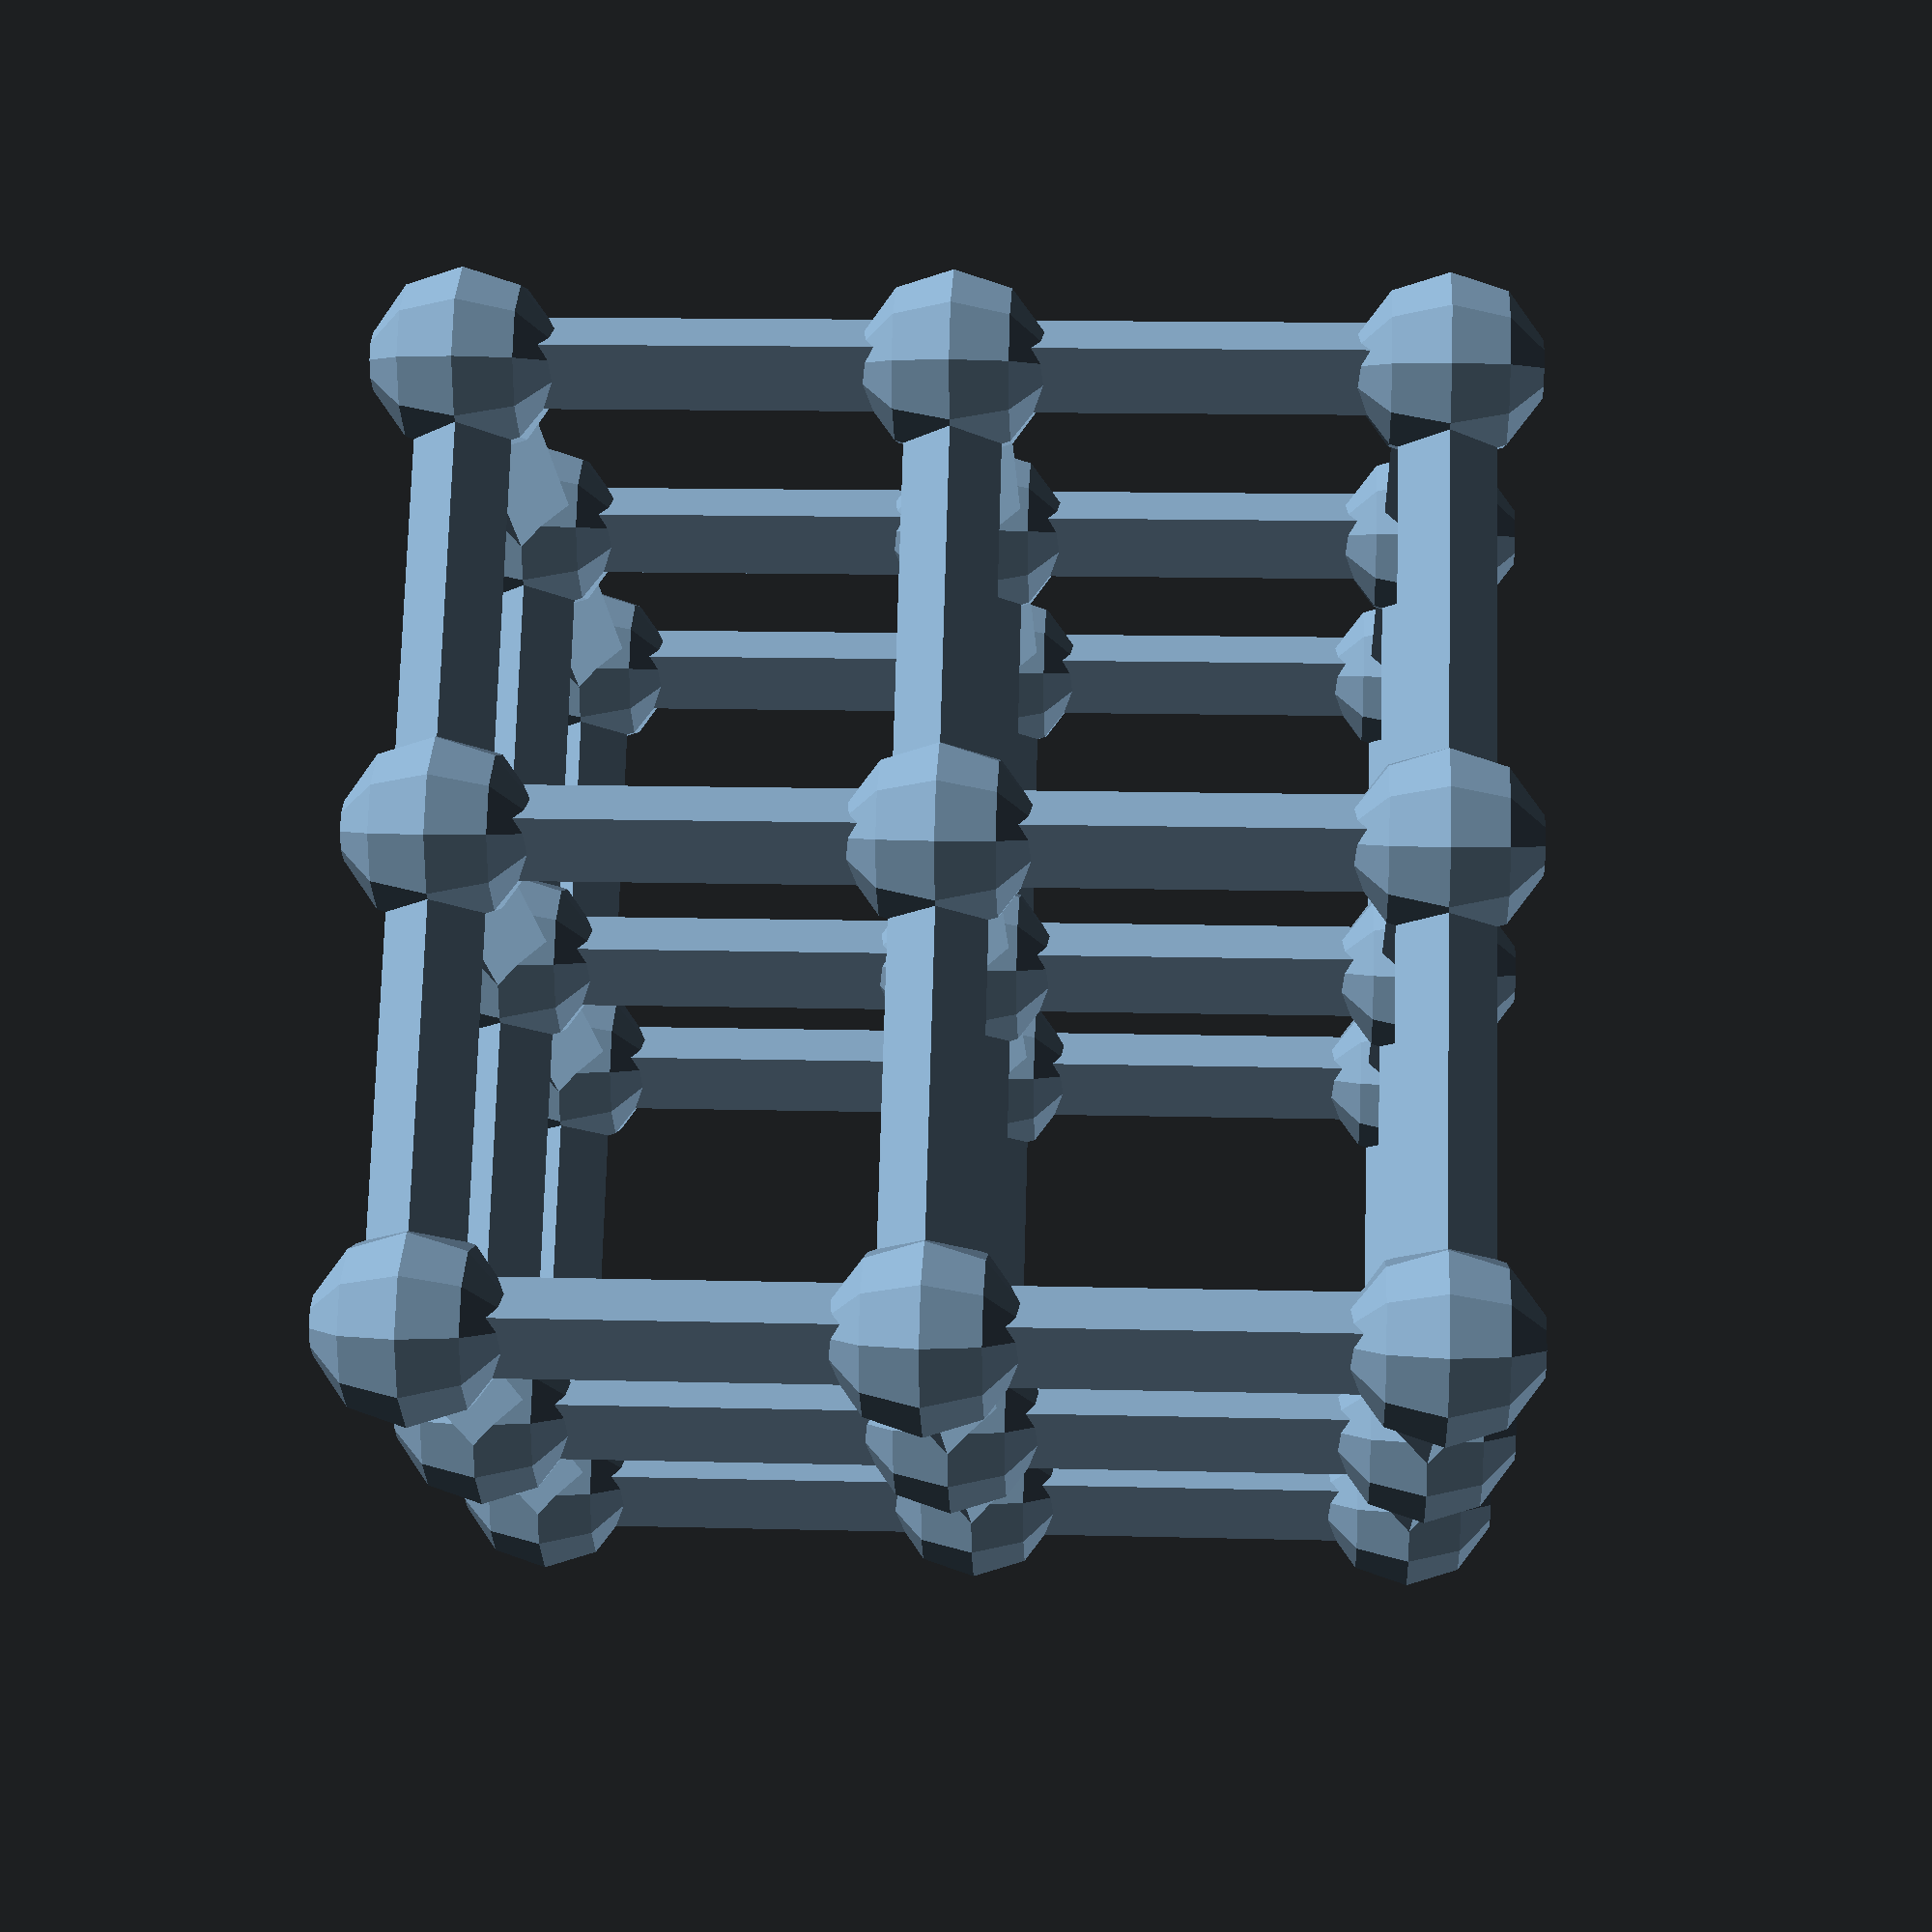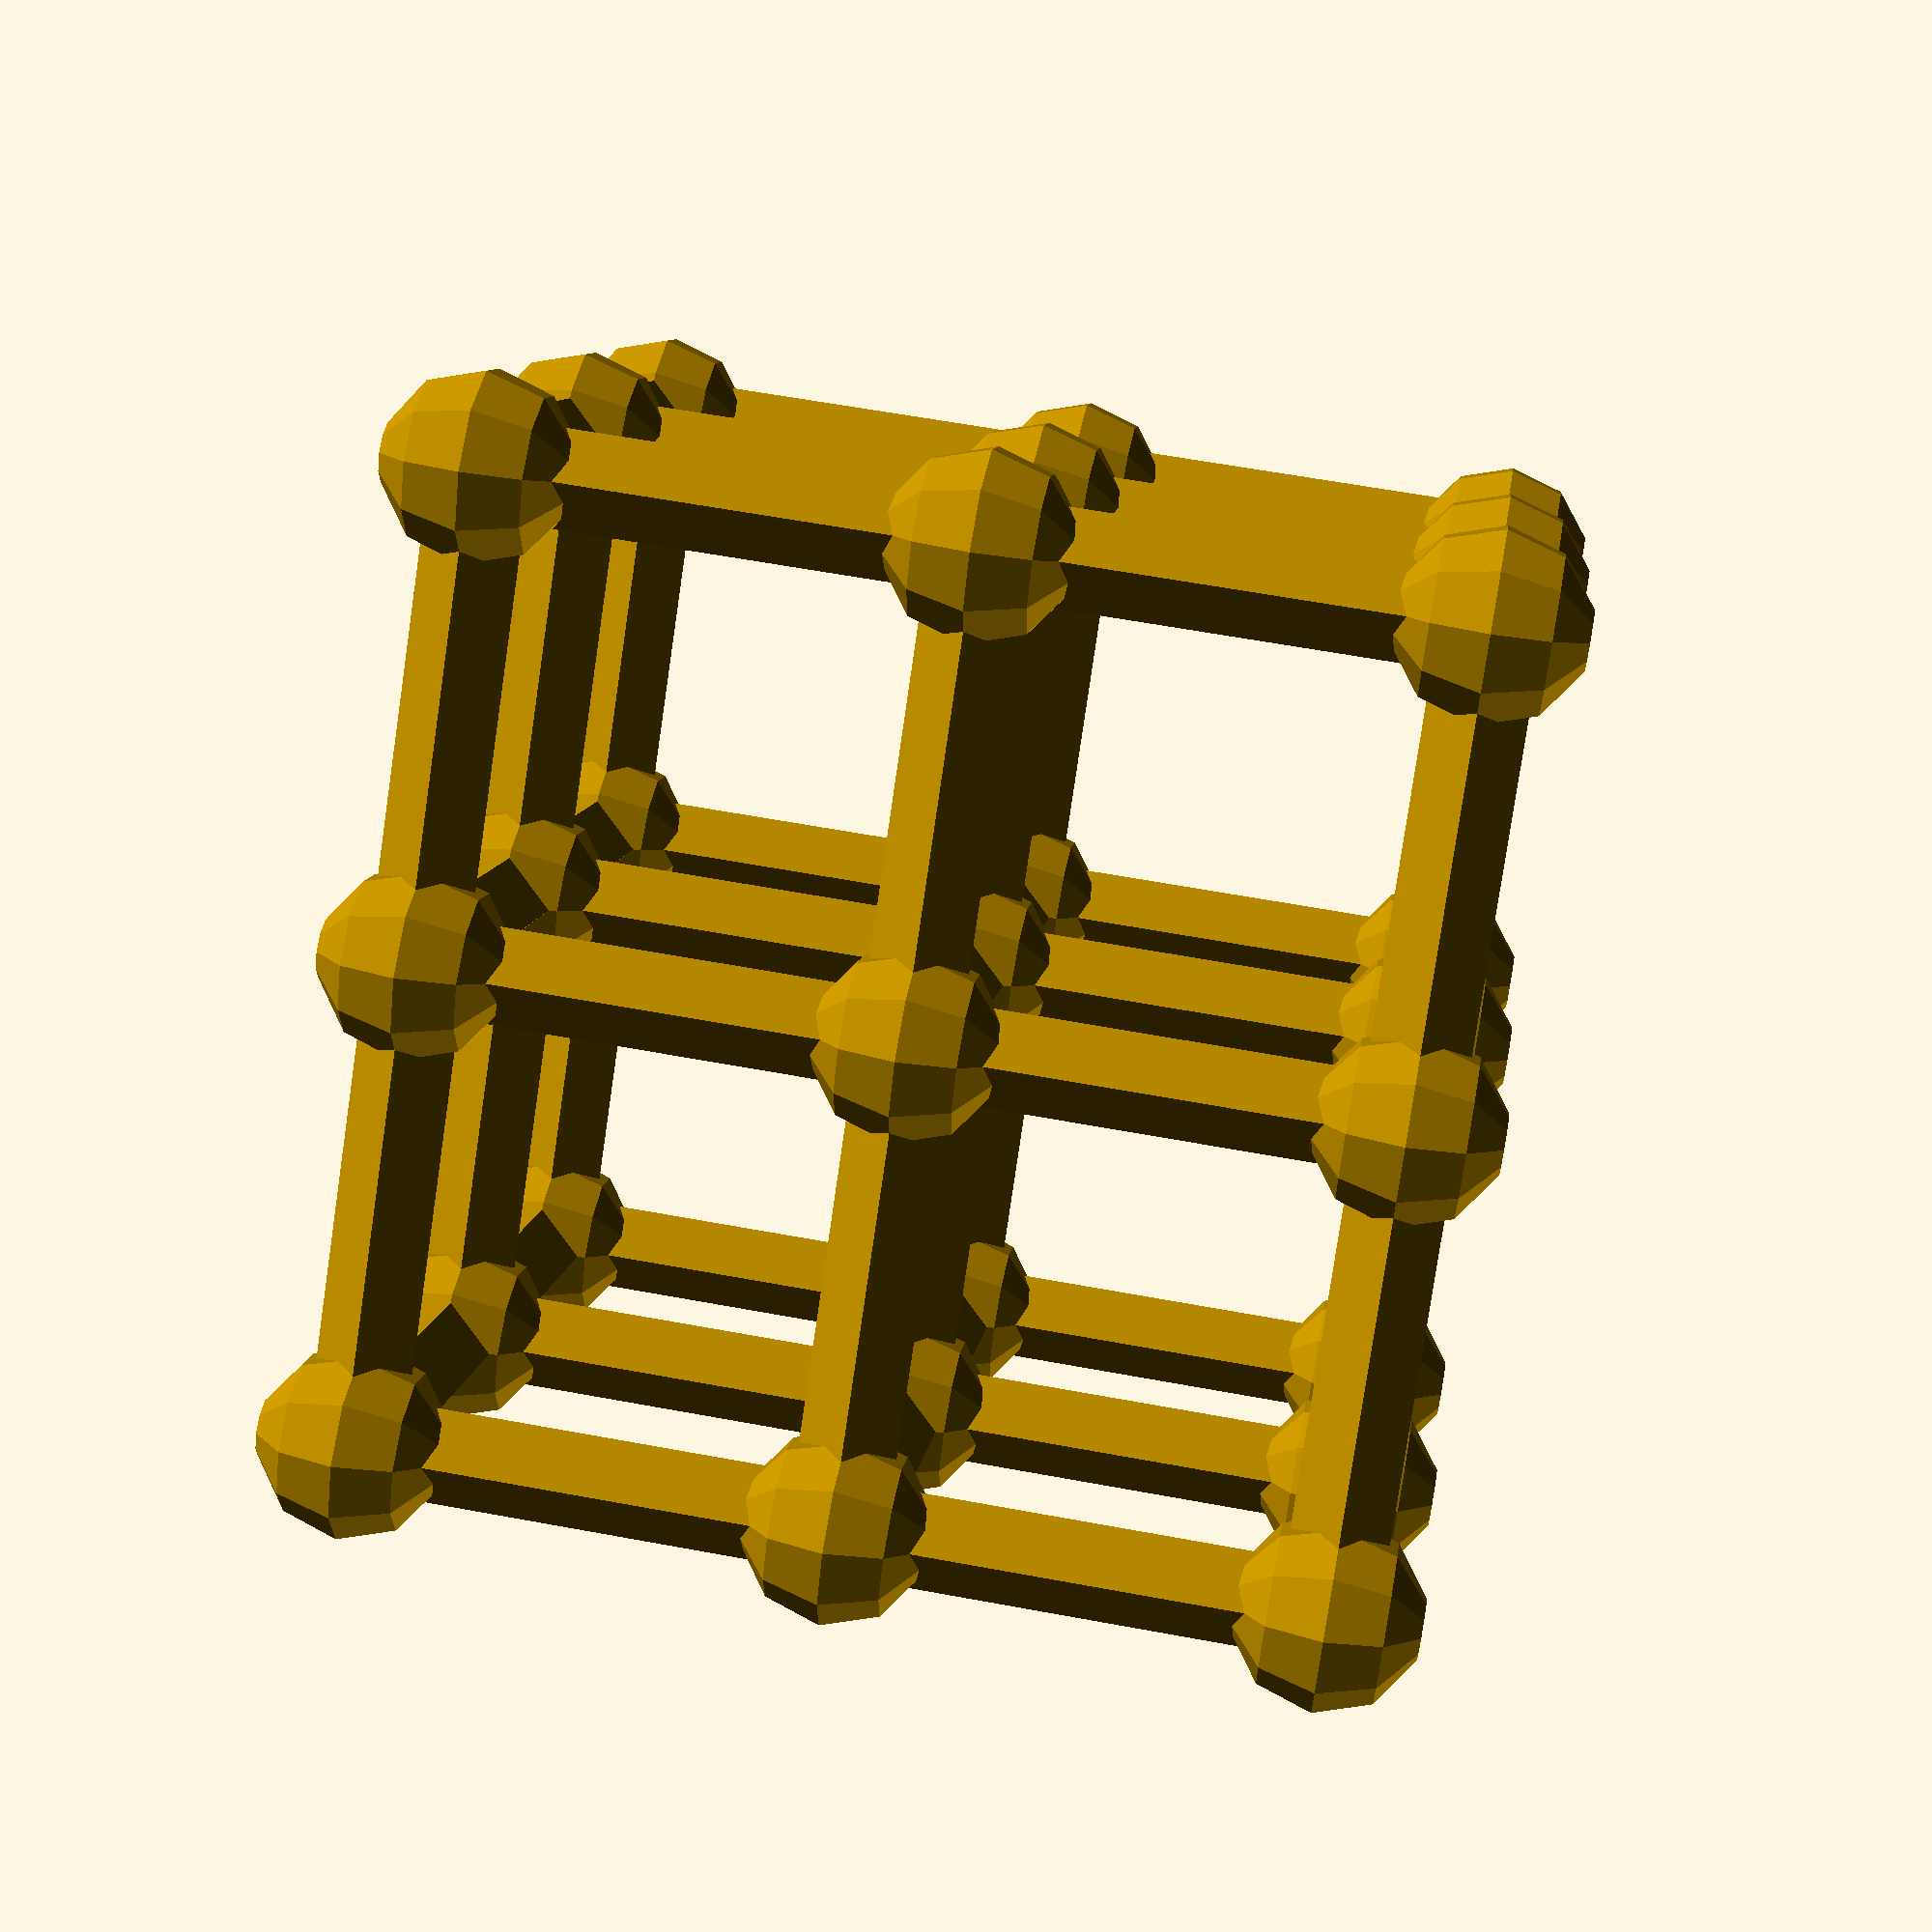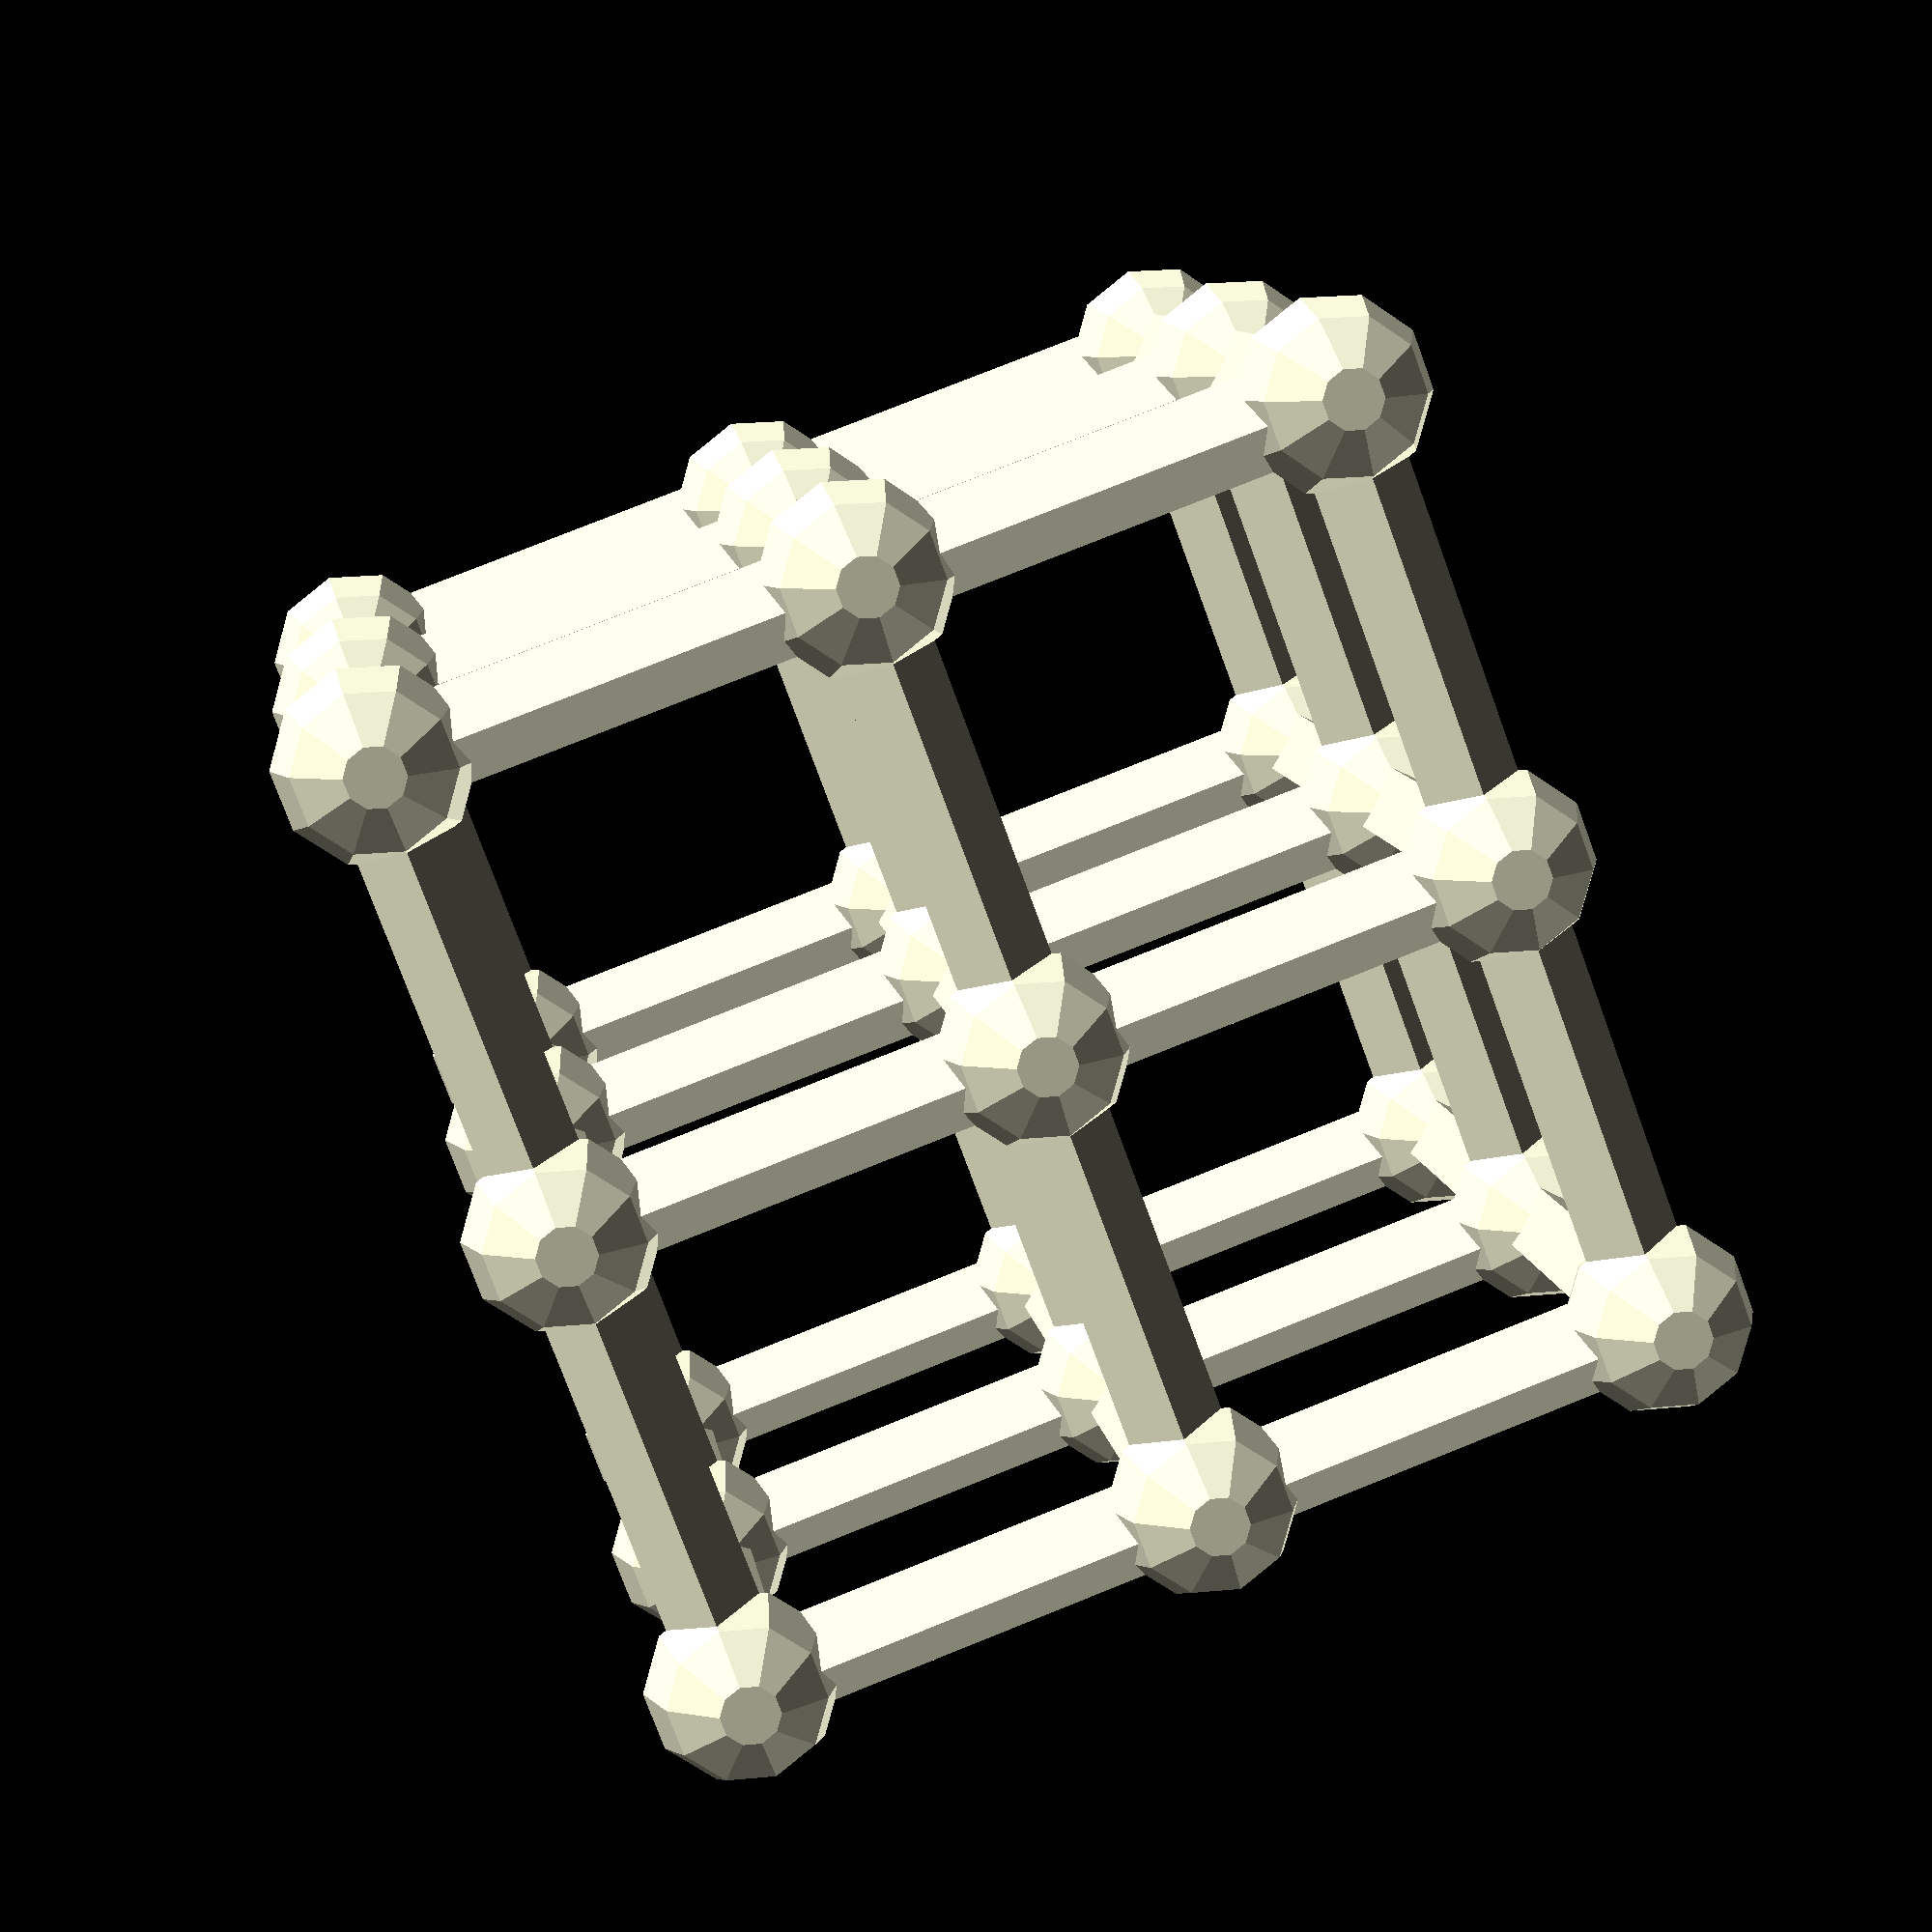
<openscad>
/*
Seven cristalline structures
by Jérémie Grisolia a.k.a MiDuino from AirDuino(2013)
CC BY-NC-SA 3.0

Based on the P Moews algorythm 
that creates a model of a molecule from a set
of orthogonal coordinates(here part of diamond lattice)
*/

// Which crystalline structure would you like to make?
cristal = "Cubic"; // [Cubic,Tetragonal,Orthorombic,Monoclinic,Triclinic,Rhomboedral,Hexagonal,Cristal_fcc, Cristal_Hexagonal]

//number of atoms in the x direction
nx = 2;//[1:5]
//number of atoms in the y direction
ny = 2;//[1:5]
//number of atoms in the z direction
nz = 2;//[1:5]

//atom radius
ra=2; //[1:5]
//bond radius
rb=1; //[1:5]

//atom facet number
f_ra = 10;//[2:20]
//bond facet number
f_rb = 4;//[2:10]

//Vecteurs unitaires
Oxx = 1; Oxy = 0; Oxz = 0; //Ox->
Oyx = 0; Oyy = 1; Oyz = 0; //Oy->
Ozx = 0; Ozy = 0; Ozz = 1; //Oz->

//IMPRESSION DES SYSTEMES CRISTALLOGRAPHIQUES
module print_cristal(ra, rb) {

// 7 primitive crystalline structure
	if (cristal == "Cubic") {
reseau_cubique(ra/10, nx, ny, nz);//atome size radius
	} else if (cristal == "Tetragonal") {
reseau_quadratique(ra/10, nx, ny, nz);//atome size radius
	} else if (cristal == "Orthorombic") {
reseau_orthorombique(ra/10, nx, ny, nz);//atome size radius
	} else if (cristal == "Monoclinic") {
reseau_monoclinique(ra/10, nx, ny, nz);//atome size radius
	} else if (cristal == "Triclinic") {
reseau_triclinique(ra/10, nx, ny, nz);//atome size radius
	} else if (cristal == "Rhomboedral") {
reseau_rhomboedrique(ra/10, nx, ny, nz);//atome size radius
	} else if (cristal == "Hexagonal") {
reseau_hexagonal(ra/10, nx, ny, nz);//atome size radius
	} else if (cristal == "Cristal_fcc") {
cristal_fcc(ra/10, 1, 1, 1);//atome size radius
	} else if (cristal == "Cristal_Hexagonal") {
cristal_hexagonal(ra/10, nx, ny, nz);//atome size radius
	}
}

////////////MODULE ATOM/////////////
//spheres of radius rx are placed at the atomic positions - x0,y0,z0 */
module atom(rx,x0,y0,z0)
{
  translate(v=[x0,y0,z0])
  sphere(r=rx,$fn=f_ra);
}
//////////////////////////////////

////////////MODULE BOND/////////////
/*Module bond represents a bond between two atoms -
as a cylinder - the orthogonal coordinates of the two
atoms are passed

tx,ty,and tz are the coordinates of the midpoint of the line
connecting the atoms
ax,ay,and az is the vector between the atoms

A cylinder whose height is equal to the bond length
is placed at the origin and rotated to align with the
bond.  The cylinder is then translated to the proper
position
*/

module bond(x2,y2,z2,x1,y1,z1)
{
tx = (x2 + x1)/2;
ty = (y2 + y1)/2;
tz = (z2 + z1)/2;
ax = x2 - x1 ;
ay = y2 - y1;
az = z2 - z1;
translate(v=[tx,ty,tz])
rotate(a = [-acos(az/sqrt(ax*ax+ay*ay+az*az)), 0, -atan2(ax, ay)])
cylinder(r=rb/10,h=sqrt(ax*ax+ay*ay+az*az),center=true,$fn=f_rb);
}
//////////////////////////////////


/////////////////////MONOCLINIQUE////////////////////
module reseau_monoclinique(ra, nx, ny, nz) 
{
//Norme des vecteurs
//a=2, b=3, c=4
//alpha=90, beta=60, gamma=90
//Coordonnées des vecteurs
//a->  (atome c1)
ax=2;ay=0;az=0;
//b->  (atome c6)
bx=0;by=3;bz=0;
//c-> (atome c7)
cx=2;cy=0;cz=3.464;

//Norme des vecteurs
a=round(sqrt(ax*ax+ay*ay+az*az)); 
b=round(sqrt(bx*bx+by*by+bz*bz)); 
c=round(sqrt(cx*cx+cy*cy+cz*cz)); 
echo("a, b, c=", a, b, c); 
//Angles
alpha = round(acos((bx*cx+by*cy+bz*cz)/(b*c))); 
beta  = round(acos((cx*ax+cy*ay+cz*az)/(c*a))); 
gamma = round(acos((bx*ax+by*ay+bz*az)/(b*a))); 
echo("alpha,beta,gamma=", alpha,beta,gamma);

//Orientation de x selon le vecteur a->
//Orientation de z selon le vecteur c->
Oxa = acos((Oxx*ax+Oxy*ay+Oxz*az)/a);
Oya = acos((Oyx*ax+Oyy*ay+Oyz*az)/a);
Oza = acos((Ozx*ax+Ozy*ay+Ozz*az)/a);
echo("Oxa, Oya, Oza=", Oxa, Oya, Oza);

Oxb = acos((Oxx*bx+Oxy*by+Oxz*bz)/b);
Oyb = acos((Oyx*bx+Oyy*by+Oyz*bz)/b);
Ozb = acos((Ozx*bx+Ozy*by+Ozz*bz)/b);
echo("Oxb, Oyb, Ozb=", Oxb, Oyb, Ozb); 

Oxc = acos((Oxx*cx+Oxy*cy+Oxz*cz)/c);
Oyc = acos((Oyx*cx+Oyy*cy+Oyz*cz)/c);
Ozc = round(acos((Ozx*cx+Ozy*cy+Ozz*cz)/c));
echo("Oxc, Oyc, Ozc=", Oxc, Oyc, Ozc); 

for (i = [0:nx-1]) {
	for (j = [0:ny-1]) {
		for (k = [0:nz-1]) {
echo("i,j,k=", i, j, k); 

echo("tx,ty,tz=", a*i*cos(Oxa) + b*j*cos(Oxb)+ c*k*cos(beta), a*i*cos(Oya) + b*j*cos(Oyb), c*k*sin(beta)); 

translate([a*i*cos(Oxa) + b*j*cos(Oxb)+ c*k*cos(beta),a*i*cos(Oya) + b*j*cos(Oyb),c*k*sin(beta)])
primitif_monoclinique(ra);
		}//fin de k
	}//fin de j
}//fin de i
}//reseau_monoclinique

module primitif_monoclinique(ra) {
atom(ra, 0, 0, 0);          //  c0
atom(ra, 2, 0, 0);        //  c2
atom(ra, 2, 3, 0);      //  c3
atom(ra, 4, 0, 3.464);  //  c4
atom(ra, 4, 3, 3.464);//  c5
atom(ra, 0, 3, 0);        //  c6
atom(ra, 2, 0, 3.464);  //  c7
atom(ra, 2, 3, 3.464);//  c8

//BASE
bond(0, 0, 0, 2, 0, 0);  //  c0-c2
bond(2, 3, 0, 2, 0, 0);  //  c3-c2
bond(2, 3, 0, 0, 3, 0);  //  c3-c6
bond(0, 0, 0, 0, 3, 0);  //  c0-c6

bond(0, 0, 0, 2, 0, 3.464);  //  c0-c7
bond(4, 0, 3.464, 2, 0, 3.464);  //  c4-c7
bond(4, 0, 3.464, 4, 3, 3.464);  //  c4-c5
bond(2, 3, 3.464, 4, 3, 3.464);  //  c8-c5
bond(2, 3, 3.464, 2, 0, 3.464);  //  c8-c7
bond(4, 3, 3.464, 2, 3, 0);  //  c5-c3
bond(2, 0, 0, 4, 0, 3.464);  //  c2-c4
bond(2, 3, 3.464, 0, 3, 0);  //  c8-c6
}

/////////////////////MONOCLINIQUE////////////////////

/////////////////////HEXAGONAL////////////////////

module cristal_hexagonal(ra, nx, ny, nz)
{
reseau_hexagonal(ra, nx, ny, nz);
rotate([0,0,120])
reseau_hexagonal(ra, nx, ny, nz);
rotate([0,0,-120])
reseau_hexagonal(ra, nx, ny, nz);
}//fin module

module reseau_hexagonal(ra, nx, ny, nz) 
{
//Coordonnées des vecteurs
//a->  (atome c1)
ax=2;ay=0;az=0;
//b->  (atome c5)
bx=-1;by=1.732;bz=0;
//c-> (atome c6)
cx=0;cy=0;cz=4;

//Norme des vecteurs
a=round(sqrt(ax*ax+ay*ay+az*az)); 
b=round(sqrt(bx*bx+by*by+bz*bz)); 
c=round(sqrt(cx*cx+cy*cy+cz*cz)); 
echo("a,b,c=", a, b, c); 
//Angles
alpha = round(acos((bx*cx+by*cy+bz*cz)/(b*c))); 
beta  = round(acos((cx*ax+cy*ay+cz*az)/(c*a))); 
gamma = round(acos((bx*ax+by*ay+bz*az)/(b*a))); 
echo("alpha,beta,gamma=", alpha,beta,gamma);

//Orientation de x selon le vecteur a->
Oxa = acos((Oxx*ax+Oxy*ay+Oxz*az)/a);
Oya = acos((Oyx*ax+Oyy*ay+Oyz*az)/a);
Oza = acos((Ozx*ax+Ozy*ay+Ozz*az)/a);
echo("Oxa, Oya, Oza=", Oxa, Oya, Oza);

Oxb = acos((Oxx*bx+Oxy*by+Oxz*bz)/b);
Oyb = acos((Oyx*bx+Oyy*by+Oyz*bz)/b);
Ozb = acos((Ozx*bx+Ozy*by+Ozz*bz)/b);
echo("Oxb, Oyb, Ozb=", Oxb, Oyb, Ozb); 
/*
Oxc= atan(cy/cx);
Oyc= atan(cx/cy);
Ozc= asin(cz/c);
*/
Oxc = acos((Oxx*cx+Oxy*cy+Oxz*cz)/c);
Oyc = acos((Oyx*cx+Oyy*cy+Oyz*cz)/c);
Ozc = acos((Ozx*cx+Ozy*cy+Ozz*cz)/c);
echo("Oxc, Oyc, Ozc=", Oxc, Oyc, Ozc); 

for (i = [0:nx-1]) {
	for (j = [0:ny-1]) {
		for (k = [0:nz-1]) {
echo("i,j,k=", i, j, k); 

echo("tx,ty,tz=", a*i*cos(Oxa) + b*j*cos(Oxb)+ c*k*cos(Oxc)*cos(Ozc), a*i*cos(Oya) + b*j*cos(Oyb)+ c*k*sin(Oxc)*sin(Ozc), c*k*cos(Ozc)); 

translate([a*i*cos(Oxa) + b*j*cos(Oxb)+ c*k*cos(Oxc)*cos(Ozc),a*i*cos(Oya) + b*j*cos(Oyb)+ c*k*sin(Oxc)*sin(Ozc),c*k*cos(Ozc)])
primitif_hexagonal(ra);
		}//fin de k
	}//fin de j
}//fin de i
}

module primitif_hexagonal(ra) {
atom(ra, 0, 0, 0);  //   c0
atom(ra, 2, 0, 0);  //   c1
atom(ra, 1, 1.732, 0);  //   c2
atom(ra, 2, 0, 4);  //   c3
atom(ra, 1, 1.732, 4);  //   c4
atom(ra, -1, 1.732, 0);  //  c5
atom(ra, 0, 0, 4);  //   c6
atom(ra, -1 ,1.732, 4);  //   c7

bond(0, 0, 0, 2, 0, 0);  //  c0-c1
bond(1, 1.732, 0, -1, 1.732, 0);  //  c2-c5
bond(0, 0, 0, -1, 1.732, 0);  //  c0-c5
bond(1, 1.732, 0, 2, 0, 0);  //  c2-c1
bond(2, 0, 4, 1, 1.732, 4);  //  c3-c4
bond(1, 1.732, 4, -1 ,1.732, 4);  //  c4-c7
bond(-1 ,1.732, 4, 0, 0, 4);  //  c7-c6
bond(0, 0, 4, 2, 0, 4);  //  c6-c3
bond(0, 0, 0, 0, 0, 4);  //  c0-c6
bond(2, 0, 0, 2, 0, 4);  //  c1-c3
bond(1, 1.732, 0, 1, 1.732, 4);  //  c2-c4
bond(-1, 1.732, 0, -1 ,1.732, 4);  //  c5-c7

//OPTIONNEL
bond(0, 0, 0, 1, 1.732, 0);  //  c0-c2
bond(1, 1.732, 4, 0, 0, 4);  //  c4-c6
}


/////////////////////HEXAGONAL////////////////////




/////////////////////RHOMBOEDRIQUE////////////////////
module reseau_rhomboedrique(ra, nx, ny, nz) 
{

//Coordonnées des vecteurs
//a->  (atome c1)
ax=3;ay=0;az=0;
//b->  (atome c5)
bx=1.5;by=2.598;bz=0;
//c-> (atome c6)
cx=1.5;cy=0.867;cz=2.448;
//Norme des vecteurs
a=round(sqrt(ax*ax+ay*ay+az*az)); 
b=round(sqrt(bx*bx+by*by+bz*bz)); 
c=round(sqrt(cx*cx+cy*cy+cz*cz)); 
echo("a,b,c=", a, b, c); 
//Angles
alpha = round(acos((bx*cx+by*cy+bz*cz)/(b*c))); 
beta  = round(acos((cx*ax+cy*ay+cz*az)/(c*a))); 
gamma = round(acos((bx*ax+by*ay+bz*az)/(b*a))); 
echo("alpha,beta,gamma=", alpha,beta,gamma);

//Orientation de x selon le vecteur a->
Oxa = 0;
Oya = 90;
Oza = 0;

Oxb = gamma;
Oyb = 90-gamma;
Ozb = 0;
echo("Oxb,Oyb,Ozb=", Oxb, Oyb, Ozb); 

Oxc= atan(cy/cx);
Oyc= atan(cx/cy);
Ozc= asin(cz/c);
echo("Oxc,Oyc,Ozc=", Oxc, Oyc, Ozc); 

for (i = [0:nx-1]) {
	for (j = [0:ny-1]) {
		for (k = [0:nz-1]) {
echo("i,j,k=", i, j, k); 

echo("tx,ty,tz=", a*i*cos(Oxa) + b*j*cos(Oxb)+ c*k*cos(Oxc)*cos(Ozc),a*i*cos(Oya) + b*j*cos(Oyb)+ c*k*cos(Oyc)*cos(Ozc),c*k*sin(Ozc)); 

translate([a*i*cos(Oxa) + b*j*cos(Oxb)+ c*k*cos(Oxc)*cos(Ozc),a*i*cos(Oya) + b*j*cos(Oyb)+ c*k*sin(Oxc)*cos(Ozc),c*k*sin(Ozc)])
primitif_rhomboedrique(ra);
		}//fin de k
	}//fin de j
}//fin de i
}

module primitif_rhomboedrique(ra) {
atom(ra, 0, 0, 0);  //   c0
atom(ra, 3, 0, 0);  //   c1
atom(ra, 4.5, 2.598, 0);  //   c2
atom(ra, 4.5, 0.867, 2.448);  //   c3
atom(ra, 6, 3.465, 2.448);  //   c4
atom(ra, 1.5, 2.598, 0);  //  c5
atom(ra, 1.5, 0.867, 2.448);  //   c6
atom(ra, 3, 3.465, 2.448);  //   c7

bond(0, 0, 0, 3, 0, 0);  //  c0-c1
bond(0, 0, 0, 1.5, 2.598, 0);  //  c0-c5
bond(0, 0, 0, 1.5, 0.867, 2.448);  //  c0-c6
bond(4.5, 2.598, 0, 1.5, 2.598, 0);  //  c2-c5
bond(4.5, 2.598, 0, 3, 0, 0);  //  c2-c1
bond(4.5, 0.867, 2.448, 6, 3.465, 2.448);  //  c3-c4
bond(6, 3.465, 2.448, 3, 3.465, 2.448);  //  c4-c7
bond(3, 3.465, 2.448, 1.5, 0.867, 2.448);  //  c7-c6
bond(1.5, 0.867, 2.448, 4.5, 0.867, 2.448);  //  c6-c3
bond(3, 0, 0, 4.5, 0.867, 2.448);  //  c1-c3
bond(4.5, 2.598, 0, 6, 3.465, 2.448);  //  c2-c4
bond(1.5, 2.598, 0, 3, 3.465, 2.448);  //  c5-c7
}


/////////////////////RHOMBOEDRIQUE////////////////////


/////////////////////TRICLINIQUE////////////////////
module reseau_triclinique(ra, nx, ny, nz) 
{
//Coordonnées des vecteurs
//a->  (atome c1)
ax=2;ay=0;az=0;
//b->  (atome c5)
bx=0.521;by=2.954;bz=0;
//c-> (atome c6)
cx=2;cy=-1.058;cz=3.299;
//Norme des vecteurs
a=round(sqrt(ax*ax+ay*ay+az*az)); 
b=round(sqrt(bx*bx+by*by+bz*bz)); 
c=round(sqrt(cx*cx+cy*cy+cz*cz)); 
echo("a,b,c=", a, b, c); 
//Angles
alpha = round(acos((bx*cx+by*cy+bz*cz)/(b*c))); 
beta  = round(acos((cx*ax+cy*ay+cz*az)/(c*a))); 
gamma = round(acos((bx*ax+by*ay+bz*az)/(b*a))); 
echo("alpha,beta,gamma=", alpha,beta,gamma);

//Orientation de x selon le vecteur a->
Oxa = 0;
Oya = 90;
Oza = 0;

Oxb = gamma;
Oyb = 90-gamma;
Ozb = 0;
echo("Oxb,Oyb,Ozb=", Oxb, Oyb, Ozb); 

Oxc= atan(cy/cx);
Oyc= atan(cx/cy);
Ozc= asin(cz/c);
echo("Oxc,Oyc,Ozc=", Oxc, Oyc, Ozc); 

for (i = [0:nx-1]) {
	for (j = [0:ny-1]) {
		for (k = [0:nz-1]) {
echo("i,j,k=", i, j, k); 

echo("tx,ty,tz=", a*i*cos(Oxa) + b*j*cos(Oxb)+ c*k*cos(Oxc)*cos(Ozc),a*i*cos(Oya) + b*j*cos(Oyb)+ c*k*cos(Oyc)*cos(Ozc),c*k*sin(Ozc)); 

translate([a*i*cos(Oxa) + b*j*cos(Oxb)+ c*k*cos(Oxc)*cos(Ozc),a*i*cos(Oya) + b*j*cos(Oyb)+ c*k*sin(Oxc)*cos(Ozc),c*k*sin(Ozc)])
primitif_triclinique(ra);
		}//fin de k
	}//fin de j
}//fin de i
}

module primitif_triclinique(ra) {
atom(ra, 0, 0, 0);  //   c0
atom(ra, 2, 0, 0);  //   c1
atom(ra, 2.521, 2.954, 0);  //   c2
atom(ra, 4, -1.058, 3.299);  //   c3
atom(ra, 4.521, 1.896, 3.299);  //   c4
atom(ra, 0.521, 2.954, 0);  //  c5
atom(ra, 2, -1.058, 3.299);  //   c6
atom(ra, 2.521, 1.896, 3.299);  //   c7

bond(0, 0, 0, 2, 0, 0);  //  c0-c1
bond(2.521, 2.954, 0, 2, 0, 0);  //  c2-c1
bond(2.521, 2.954, 0, 0.521, 2.954, 0);  //  c2-c5
bond(0, 0, 0, 0.521, 2.954, 0);  //  c0-c5
bond(2, 0, 0, 4, -1.058, 3.299);  //  c1-c3
bond(0, 0, 0, 2, -1.058, 3.299);  //  c0-c6
bond(2.521, 2.954, 0, 4.521, 1.896, 3.299);  //  c2-c4
bond(0.521, 2.954, 0, 2.521, 1.896, 3.299);  //  c5-c7
bond(4.521, 1.896, 3.299, 2.521, 1.896, 3.299);  //  c4-c7
bond(4.521, 1.896, 3.299, 4, -1.058, 3.299);  //  c4-c3
bond(2, -1.058, 3.299, 4, -1.058, 3.299);  //  c6-c3
bond(2, -1.058, 3.299, 2.521, 1.896, 3.299);  //  c6-c7
}

/////////////////////TRICLINIQUE////////////////////

/////////////////////ORTHOROMBIQUE////////////////////
module reseau_orthorombique(ra, nx, ny, nz) 
{
//translation en x
tx = 3;
//translation en y
ty = 4;
//translation en z
tz = 2;

for (i = [0:nx-1]) {
	for (j = [0:ny-1]) {
		for (k = [0:nz-1]) {
translate([i*tx,j*ty,k*tz])
primitif_orthorombique(ra, tx, ty, tz); 
		}//fin de k
	}//fin de j
}//fin de i
}

module primitif_orthorombique(ra, tx, ty, tz) {

atom(ra, 0, 0, 0);  //   c0
atom(ra, 0, 0, tz);  //   c5
atom(ra, tx, 0, tz);  //   c6
atom(ra, 0, ty, tz);  //   c7
atom(ra, tx, ty, tz);  //   c8
atom(ra, tx, 0, 0);  //   c9
atom(ra, 0, ty, 0);  //   c10
atom(ra, tx, ty, 0);  //   c11

bond(0, 0, 0, 0, 0, tz);  //  c0-c5
bond(0, 0, 0, tx, 0, 0);  //  c0-c9
bond(0, 0, tz, tx, 0, tz);  //  c5-c6
bond(tx, 0, tz, tx, 0, 0);  //  c6-c9
bond(0, 0, 0, 0, ty, 0);  //  c0-c10
bond(0, 0, tz, 0, ty, tz);  //  c5-c7
bond(tx, 0, 0, tx, ty, 0);  //  c9-c11
bond(tx, 0, tz, tx, ty, tz);  //  c6-c8
bond(0, ty, tz, 0, ty, 0);  //  c7-c10
bond(0, ty, 0, tx, ty, 0);  //  c10-c11
bond(tx, ty, 0, tx, ty, tz);  //  c11-c8
bond(tx, ty, tz, 0, ty, tz);  //  c8-c7

}
/////////////////////ORTHOROMBIQUE////////////////////


/////////////////////QUADRATIQUE////////////////////
module reseau_quadratique(ra, nx, ny, nz) 
{
//translation en x
tx = 1;
//translation en y
ty = 1;
//translation en z
tz = 2;

for (i = [0:nx-1]) {
	for (j = [0:ny-1]) {
		for (k = [0:nz-1]) {
translate([i*tx,j*ty,k*tz])
primitif_quadratique(ra, tx, ty, tz); 
		}//fin de k
	}//fin de j
}//fin de i
}

module primitif_quadratique(ra, tx, ty, tz) {
atom(ra, 0, 0, 0);  //   1
atom(ra, tx, 0, 0);  //   2
atom(ra, tx, ty, 0);  //   3
atom(ra, 0, ty, 0);  //   4
atom(ra, 0, 0, tz);  //   5
atom(ra, tx, 0, tz);  //   6
atom(ra, tx, ty, tz);  //   7
atom(ra, 0, ty, tz);  //   8

bond(0, 0, 0, tx, 0, 0);  //  1-2
bond(tx, 0, 0, tx, ty, 0);  //  2-3
bond(tx, ty, 0, 0, ty, 0);  //  3-4
bond(0, ty, 0, 0, 0, 0);  //  4-1

bond(0, 0, 0, 0, 0, tz);  //  1-5
bond(tx, 0, 0, tx, 0, tz);  //  2-6
bond(tx, ty, 0, tx, ty, tz);  //  3-7
bond(0, ty, 0, 0, ty, tz);  //  4-8

bond(0, 0, tz, tx, 0, tz);  //  5-6
bond(tx, 0, tz, tx, ty, tz);  //  6-7
bond(tx, ty, tz, 0, ty, tz);  //  7-8
bond(0, ty, tz, 0, 0, tz);  //  8-5
}
/////////////////////QUADRATIQUE////////////////////

/////////////////////CUBIC////////////////////
module reseau_cubique(ra, nx, ny, nz) 
{
//translation en x
tx = 1;
//translation en y
ty = 1;
//translation en z
tz = 1;
for (i = [0:nx-1]) {
	for (j = [0:ny-1]) {
		for (k = [0:nz-1]) {
translate([i*tx,j*ty,k*tz])
primitif_cubique(ra);
		}//fin de k
	}//fin de j
}//fin de i
}

module primitif_cubique(ra) 
{
atom(ra, 0, 0, 0);  //   1
atom(ra, 1, 0, 0);  //   2
atom(ra, 1, 1, 0);  //   3
atom(ra, 0, 1, 0);  //   4
atom(ra, 0, 0, 1);  //   5
atom(ra, 1, 0, 1);  //   6
atom(ra, 1, 1, 1);  //   7
atom(ra, 0, 1, 1);  //   8

bond(0, 0, 0, 1, 0, 0);  //  1-2
bond(1, 0, 0, 1, 1, 0);  //  2-3
bond(1, 1, 0, 0, 1, 0);  //  3-4
bond(0, 1, 0, 0, 0, 0);  //  4-1

bond(0, 0, 0, 0, 0, 1);  //  1-5
bond(1, 0, 0, 1, 0, 1);  //  2-6
bond(1, 1, 0, 1, 1, 1);  //  3-7
bond(0, 1, 0, 0, 1, 1);  //  4-8

bond(0, 0, 1, 1, 0, 1);  //  5-6
bond(1, 0, 1, 1, 1, 1);  //  6-7
bond(1, 1, 1, 0, 1, 1);  //  7-8
bond(0, 1, 1, 0, 0, 1);  //  8-5
}
////////////////////////////////////////////////////////////CUBIC



/////////////////// FCC /////////////////////////////////////////
module reseau_cubique_face_centre(ra, nx, ny, nz) 
{
atom(ra, 0, 0, 0);  //   1
for (i = [1:nx]) {
	for (j = [1:ny]) {
		for (k = [1:nz]) {
//cube simple 
atom(ra, i*1, 0, 0);  //   2
atom(ra, i*1, j*1, 0);  //   3
atom(ra, 0, j*1, 0);  //   4
atom(ra, 0, 0, k*1);  //   5
atom(ra, i*1, 0, k*1);  //   6
atom(ra, i*1, j*1, k*1);  //   7
atom(ra, 0, j*1, k*1);  //   8

bond(0, 0, 0, i*1, 0, 0);  //  1-2
bond(i*1, 0, 0, i*1, j*1, 0);  //  2-3
bond(i*1, j*1, 0, 0, j*1, 0);  //  3-4
bond(0, j*1, 0, 0, 0, 0);  //  4-1

bond(0, 0, 0, 0, 0, k*1);  //  1-5
bond(i*1, 0, 0, i*1, 0, k*1);  //  2-6
bond(i*1, j*1, 0, i*1, j*1, k*1);  //  3-7
bond(0, j*1, 0, 0, j*1, k*1);  //  4-8

bond(0, 0, k*1, i*1, 0, k*1);  //  5-6
bond(i*1, 0, k*1, i*1, j*1, k*1);  //  6-7
bond(i*1, j*1, k*1, 0, j*1, k*1);  //  7-8
bond(0, j*1, k*1, 0, 0, k*1);  //  8-5

//cube face centree
atom(ra, i*0.5, j*0.5, 0);  //   9
atom(ra, i*0.5, j*0.5, k*1);  //   10
atom(ra, 0, j*0.5, k*0.5);  //   11
atom(ra, i*1, j*0.5, k*0.5);  //   12
atom(ra, i*0.5, 0, k*0.5);  //   13
atom(ra, i*0.5, j*1, k*0.5);  //   14
atom(ra, i*0.5, j*0.5, k*0.5);// 15

bond(i*0.5, j*0.5, k*0.5, i*0.5, j*0.5, 0);  //  15-9
bond(i*0.5, j*0.5, k*0.5, i*0.5, j*0.5, k*1);  //  15-10
bond(i*0.5, j*0.5, k*0.5, 0, j*0.5, k*0.5);  //  15-11
bond(i*0.5, j*0.5, k*0.5, i*1, j*0.5, k*0.5);  //  15-12
bond(i*0.5, j*0.5, k*0.5, i*0.5, 0, k*0.5);  //  15-13
bond(i*0.5, j*0.5, k*0.5, i*0.5, j*1, k*0.5);  //  15-14
		}//fin k
	}//fin j
}//fin i
}//fin module
/////////////////// FCC /////////////////////////////////////////



//////////////////////////////////////////////////////////////

module cristal_fcc()
{

reseau_cubique_face_centre(ra/10, 1,1,1);
mirror([1,0,0])
reseau_cubique_face_centre(ra/10, 1,1,1);

mirror([0,-1,0])
union()
{
reseau_cubique_face_centre(ra/10, 1,1,1);
mirror([1,0,0])
reseau_cubique_face_centre(ra/10, 1,1,1);
}

mirror([0,0,-1])
union()
{
reseau_cubique_face_centre(ra/10, 1,1,1);
mirror([1,0,0])
reseau_cubique_face_centre(ra/10, 1,1,1);

mirror([0,-1,0])
union()
{
reseau_cubique_face_centre(ra/10, 1,1,1);
mirror([1,0,0])
reseau_cubique_face_centre(ra/10, 1,1,1);
}

}//fin union
}//fin module

//cristal();



/////////////////// PRINT CRISTAL /////////////////////////////////////////
print_cristal(ra, rb);







</openscad>
<views>
elev=166.1 azim=241.4 roll=86.7 proj=p view=solid
elev=299.0 azim=308.5 roll=100.7 proj=p view=wireframe
elev=170.4 azim=110.4 roll=7.7 proj=p view=solid
</views>
